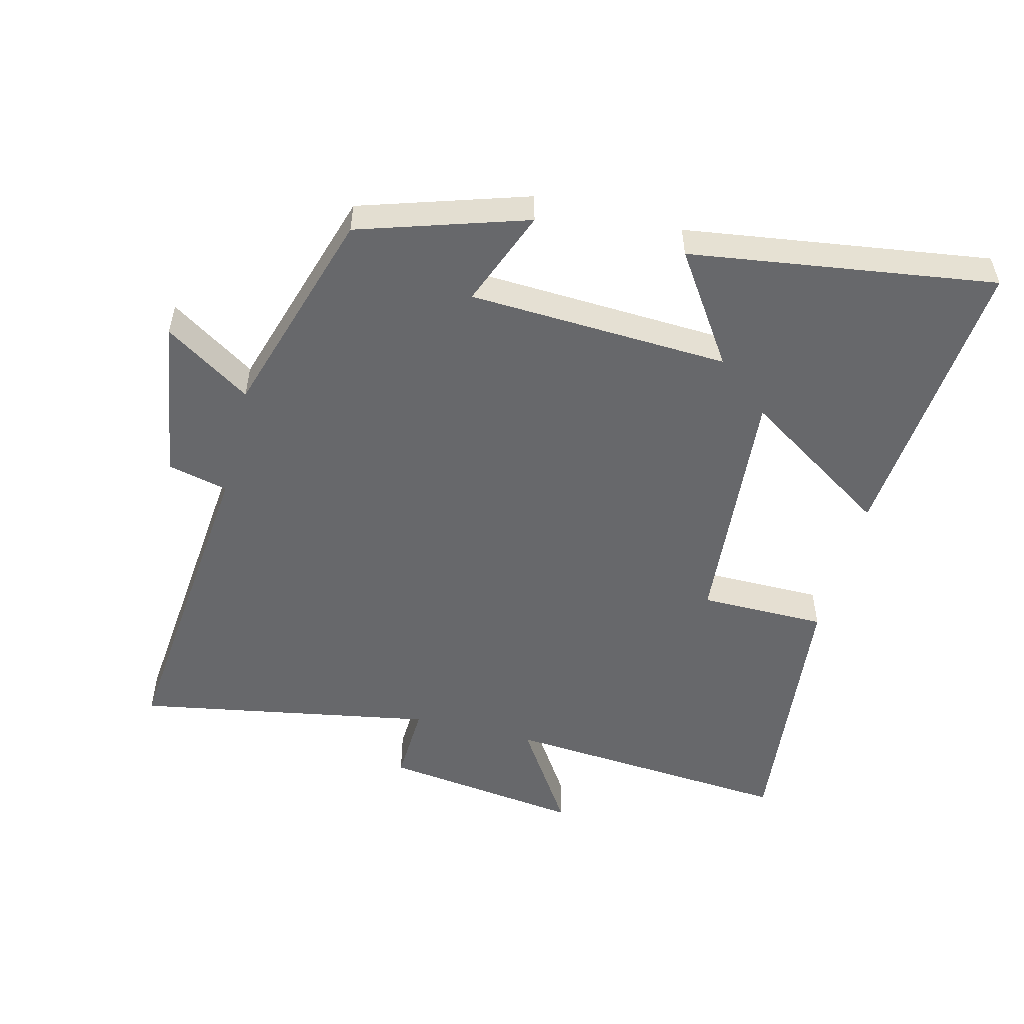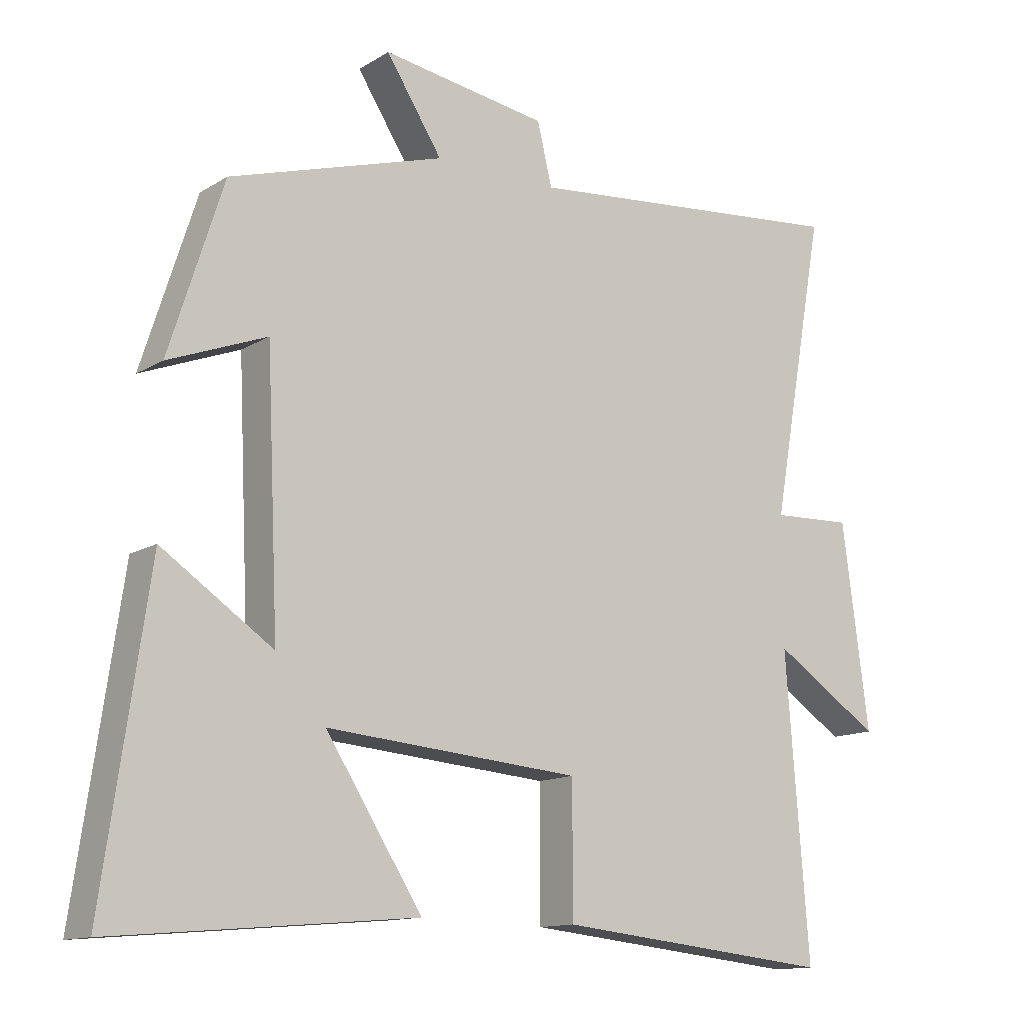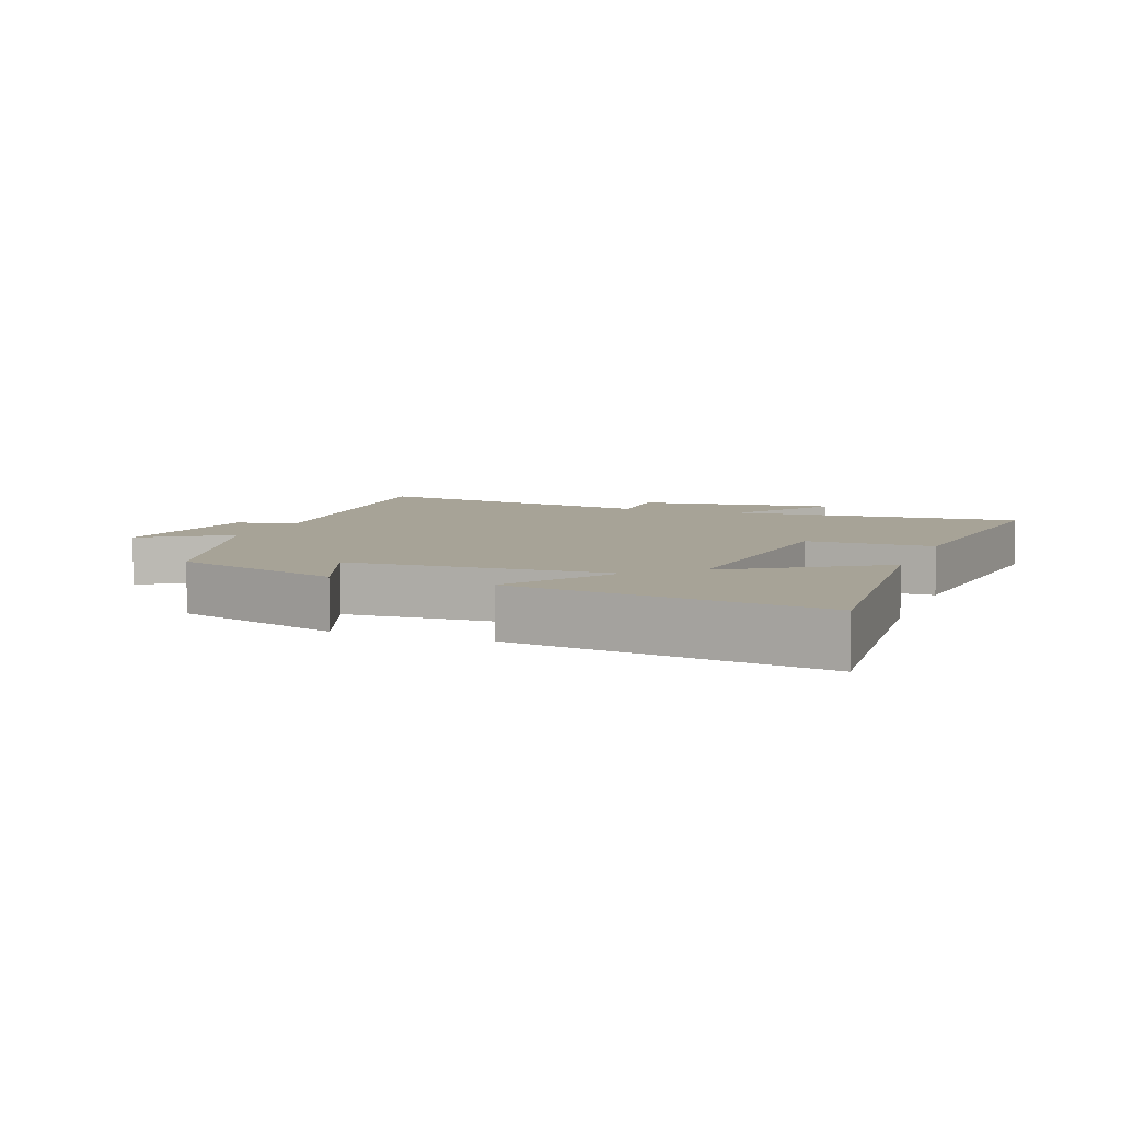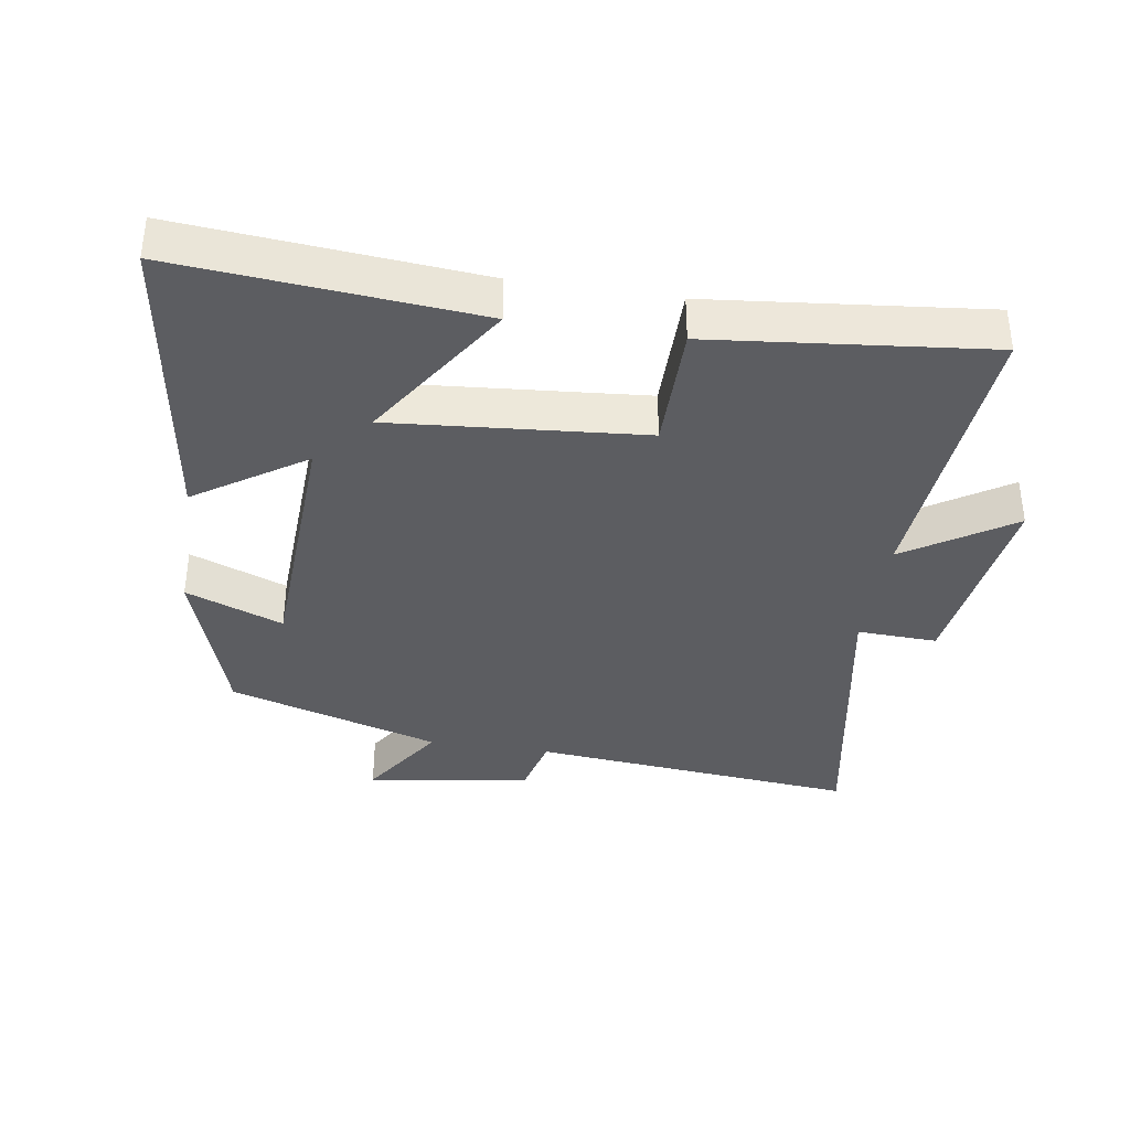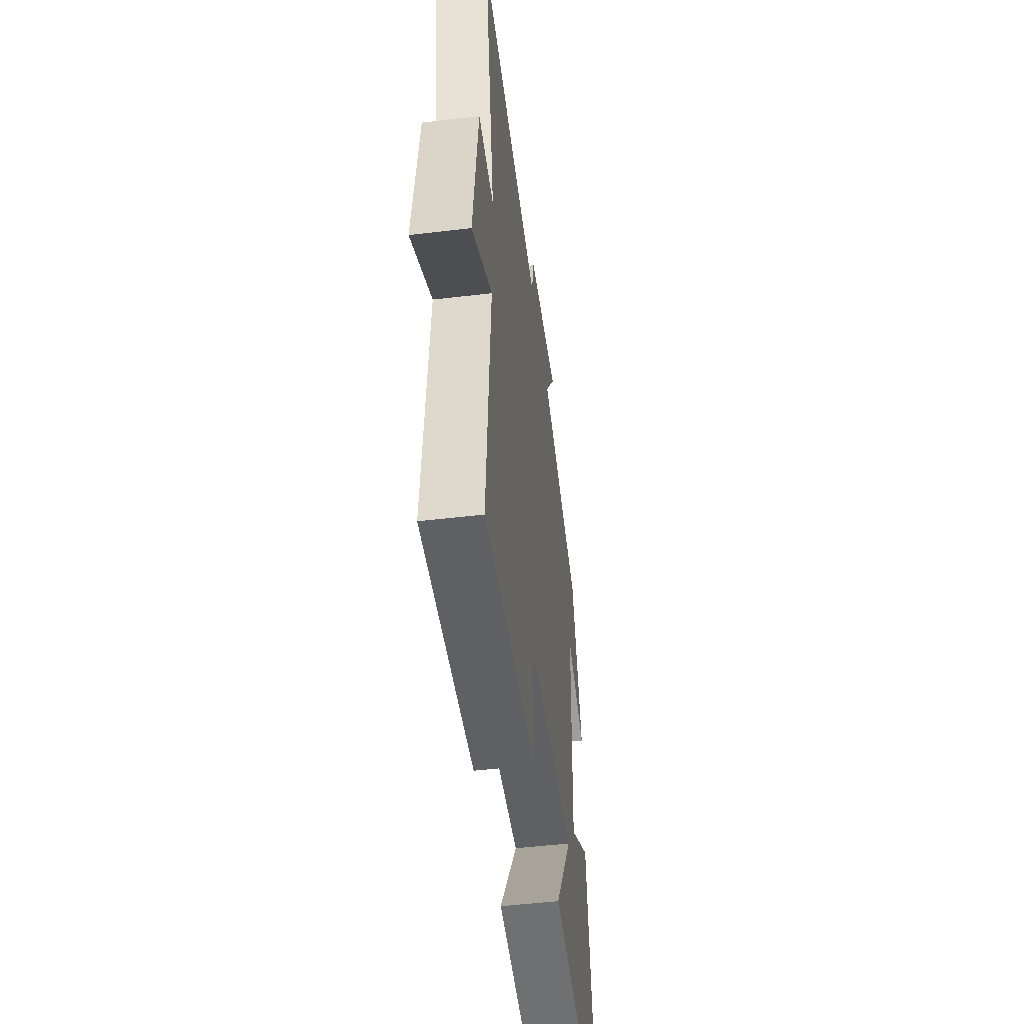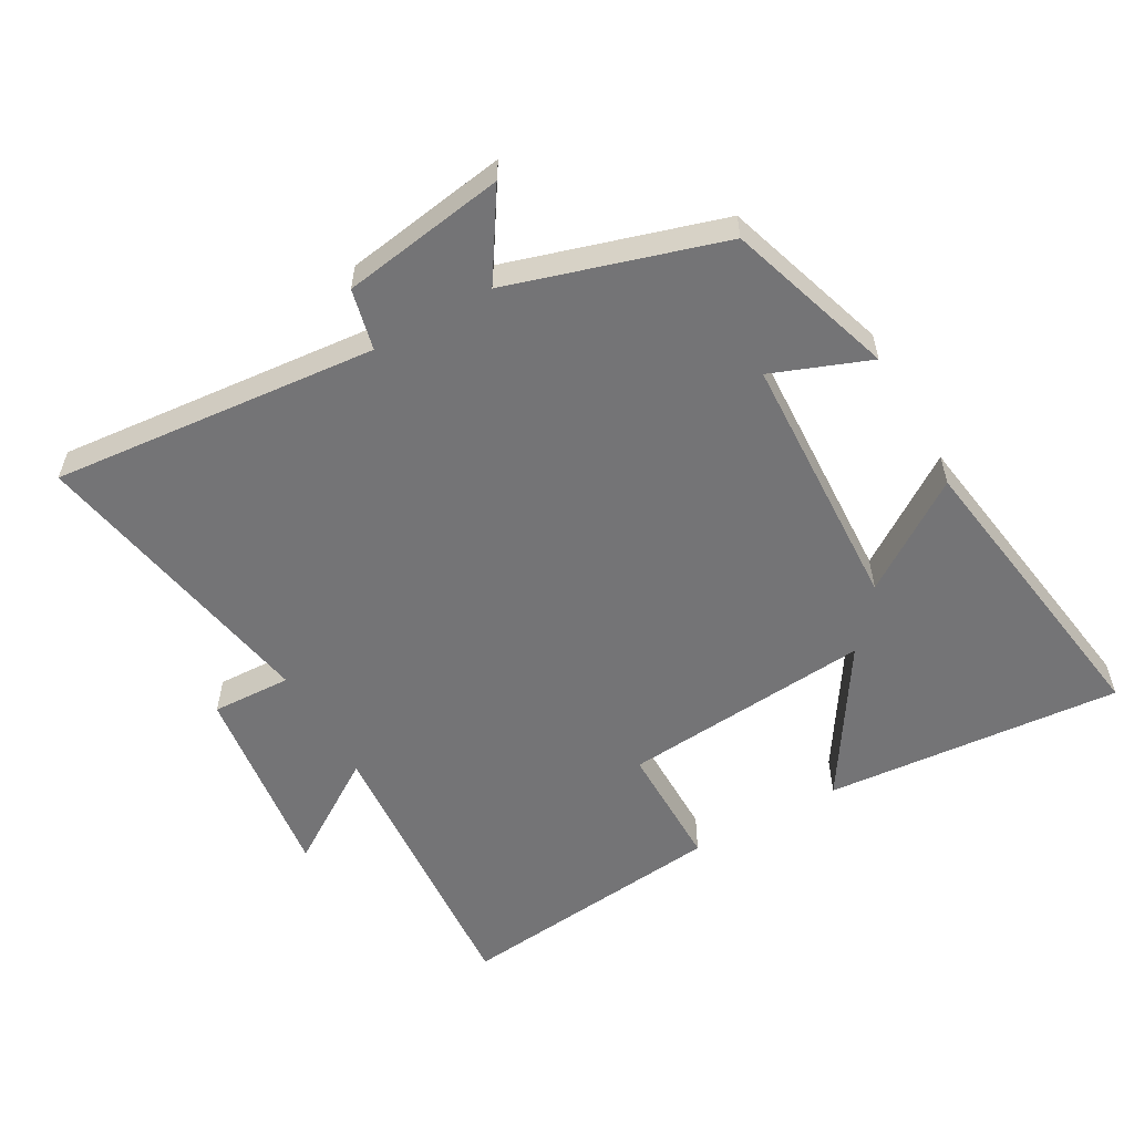
<metadata>
{"format":"obj","ext":"obj","renderer":"f3d","projection":"perspective","resolution":1024,"background":"white","views":[{"elev":-52.4,"azim":75.7,"up":"+Y"},{"elev":-13.0,"azim":143.7,"up":"+Z"},{"elev":6.7,"azim":110.7,"up":"+Y"},{"elev":-36.8,"azim":171.1,"up":"+Y"},{"elev":-50.1,"azim":-82.6,"up":"+Z"},{"elev":-56.3,"azim":29.6,"up":"+Y"}]}
</metadata>
<code>
v -0.582 0.07 0.547
v -0.088 0.07 0.5
v -0.066 0.07 0.592
v 0.182 0.07 0.63
v 0.098 0.07 0.5
v 0.419 0.07 0.402
v 0.5 0.07 0.149
v 0.353 0.07 0.206
v 0.335 0.07 -0.188
v 0.5 0.07 -0.077
v 0.567 0.07 -0.539
v 0.117 0.07 -0.5
v 0.261 0.07 -0.276
v -0.119 0.07 -0.308
v -0.119 0.07 -0.5
v -0.534 0.07 -0.544
v -0.5 0.07 -0.1
v -0.661 0.07 -0.205
v -0.621 0.07 0.099
v -0.5 0.07 0.094
v -0.582 0 0.547
v -0.088 0 0.5
v -0.066 0 0.592
v 0.182 0 0.63
v 0.098 0 0.5
v 0.419 0 0.402
v 0.5 0 0.149
v 0.353 0 0.206
v 0.335 0 -0.188
v 0.5 0 -0.077
v 0.567 0 -0.539
v 0.117 0 -0.5
v 0.261 0 -0.276
v -0.119 0 -0.308
v -0.119 0 -0.5
v -0.534 0 -0.544
v -0.5 0 -0.1
v -0.661 0 -0.205
v -0.621 0 0.099
v -0.5 0 0.094
f 17 18 19 20
f 14 15 16 17
f 13 14 17 20
f 10 11 12 13
f 9 10 13
f 8 9 13 20
f 5 6 7 8
f 5 8 20
f 2 3 4 5
f 2 5 20
f 1 2 20
f 40 39 38 37
f 37 36 35 34
f 40 37 34 33
f 33 32 31 30
f 33 30 29
f 40 33 29 28
f 28 27 26 25
f 40 28 25
f 25 24 23 22
f 40 25 22
f 40 22 21
f 1 21 22 2
f 2 22 23 3
f 3 23 24 4
f 4 24 25 5
f 5 25 26 6
f 6 26 27 7
f 7 27 28 8
f 8 28 29 9
f 9 29 30 10
f 10 30 31 11
f 11 31 32 12
f 12 32 33 13
f 13 33 34 14
f 14 34 35 15
f 15 35 36 16
f 16 36 37 17
f 17 37 38 18
f 18 38 39 19
f 19 39 40 20
f 20 40 21 1

</code>
